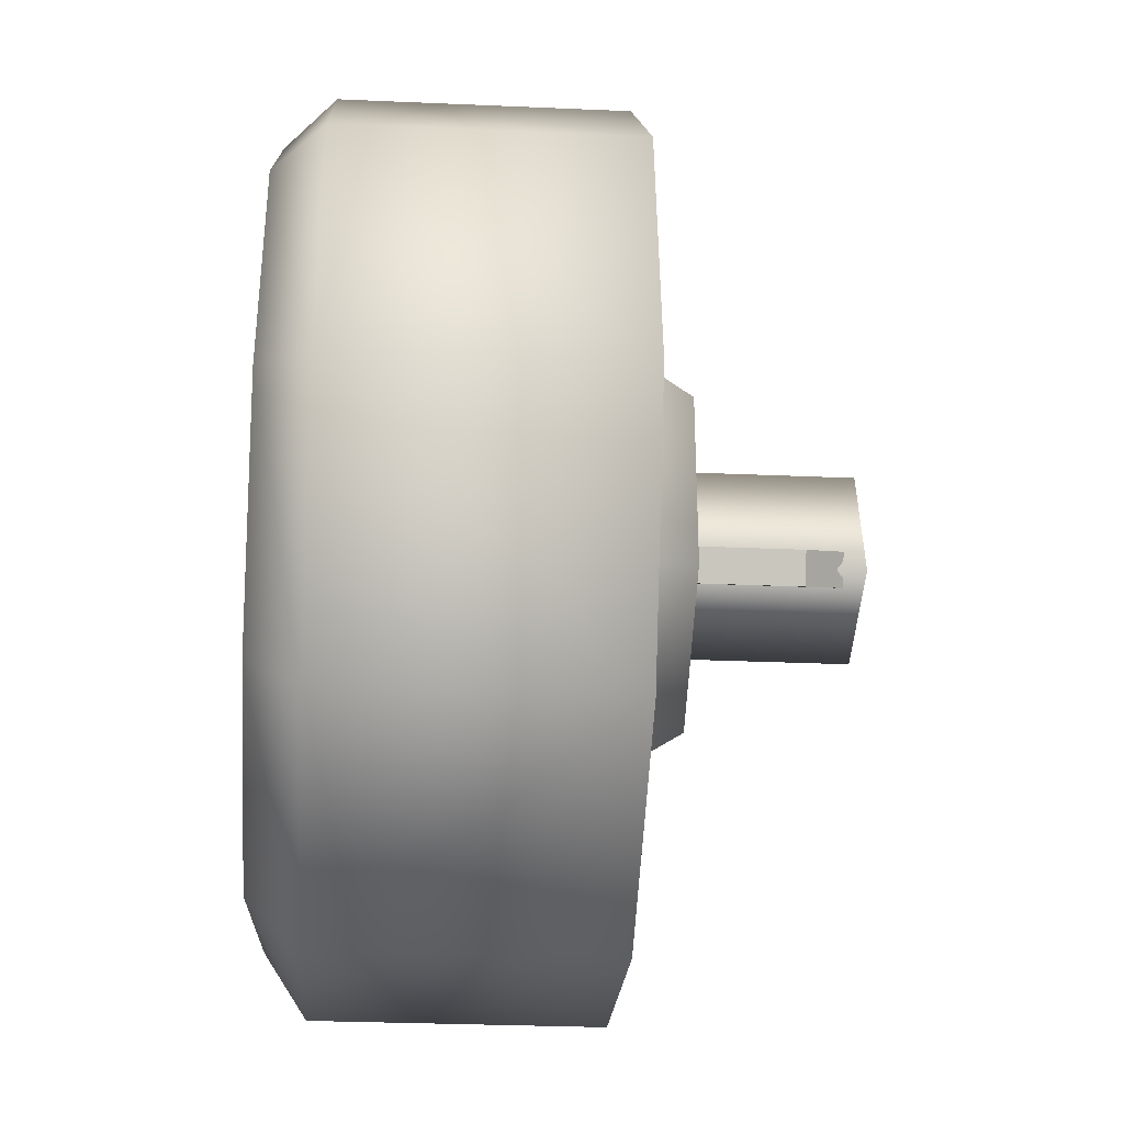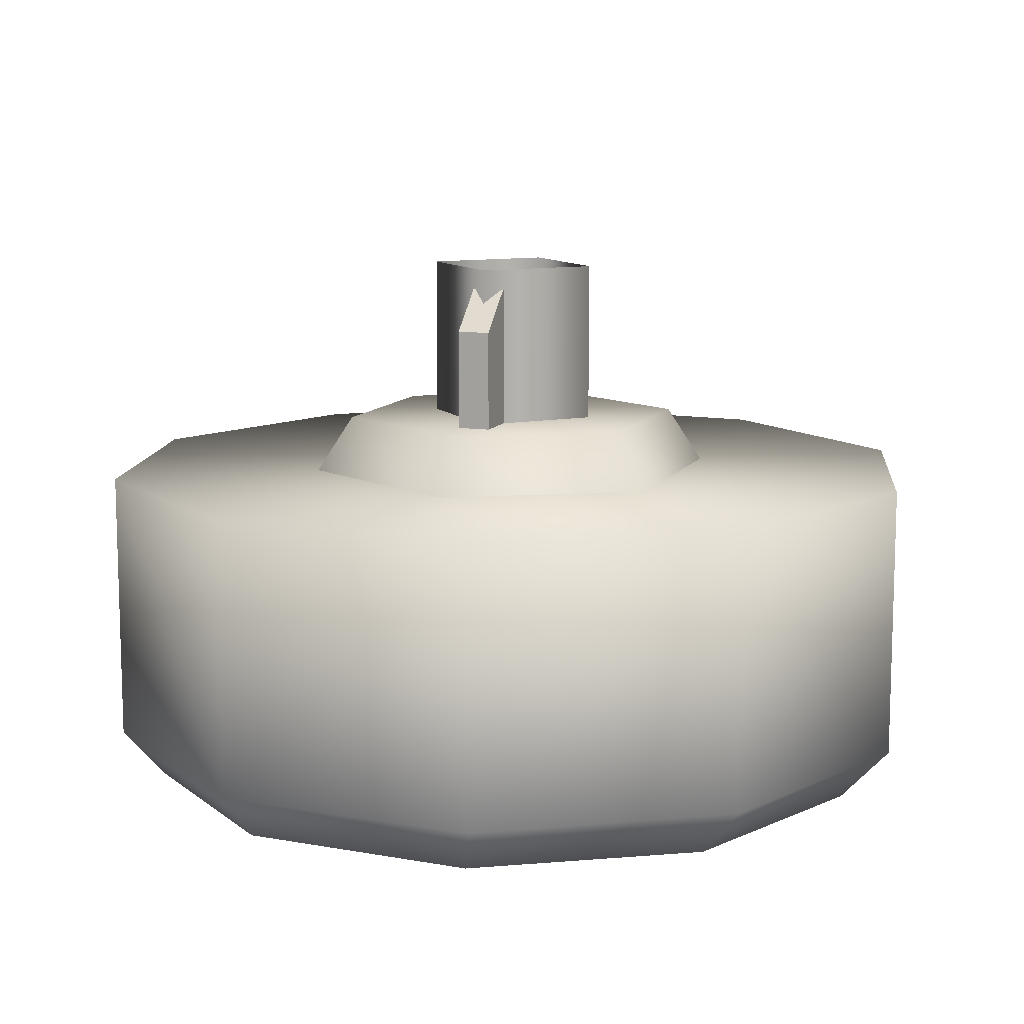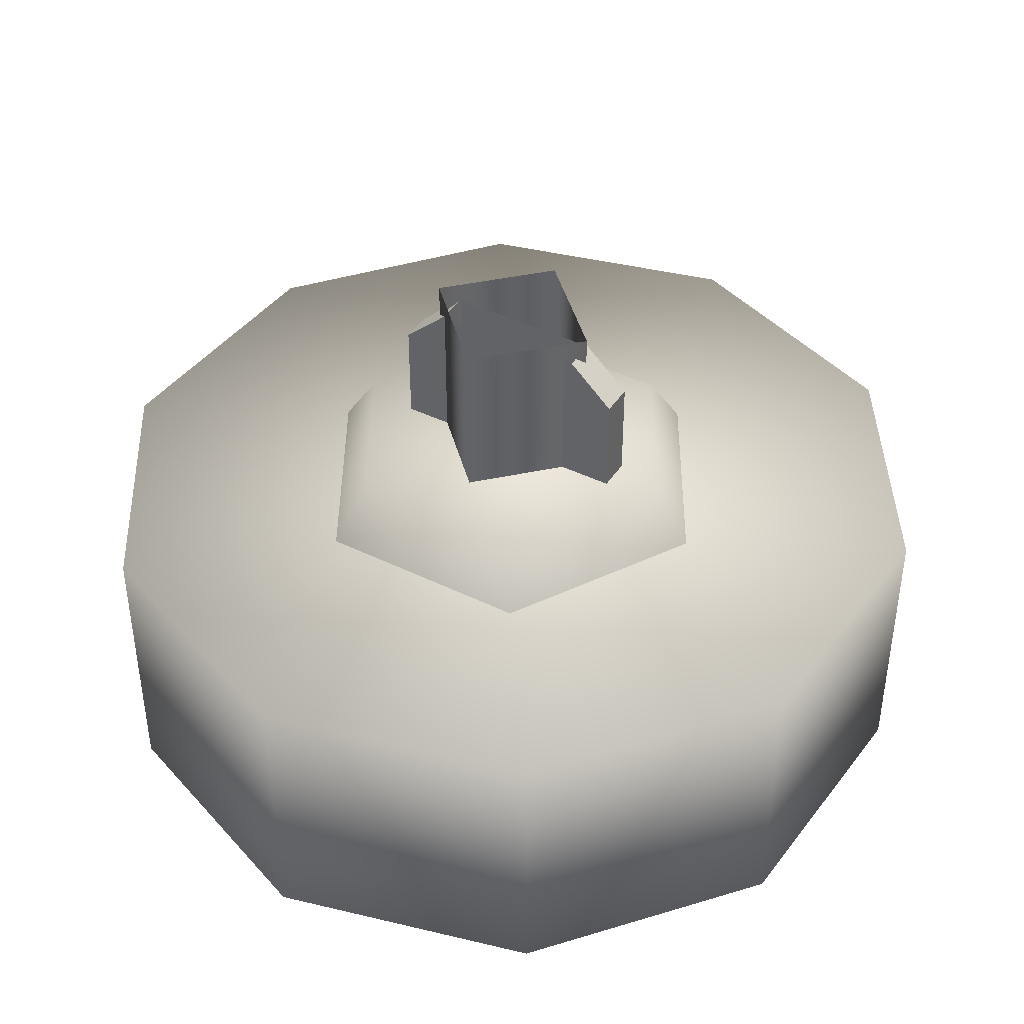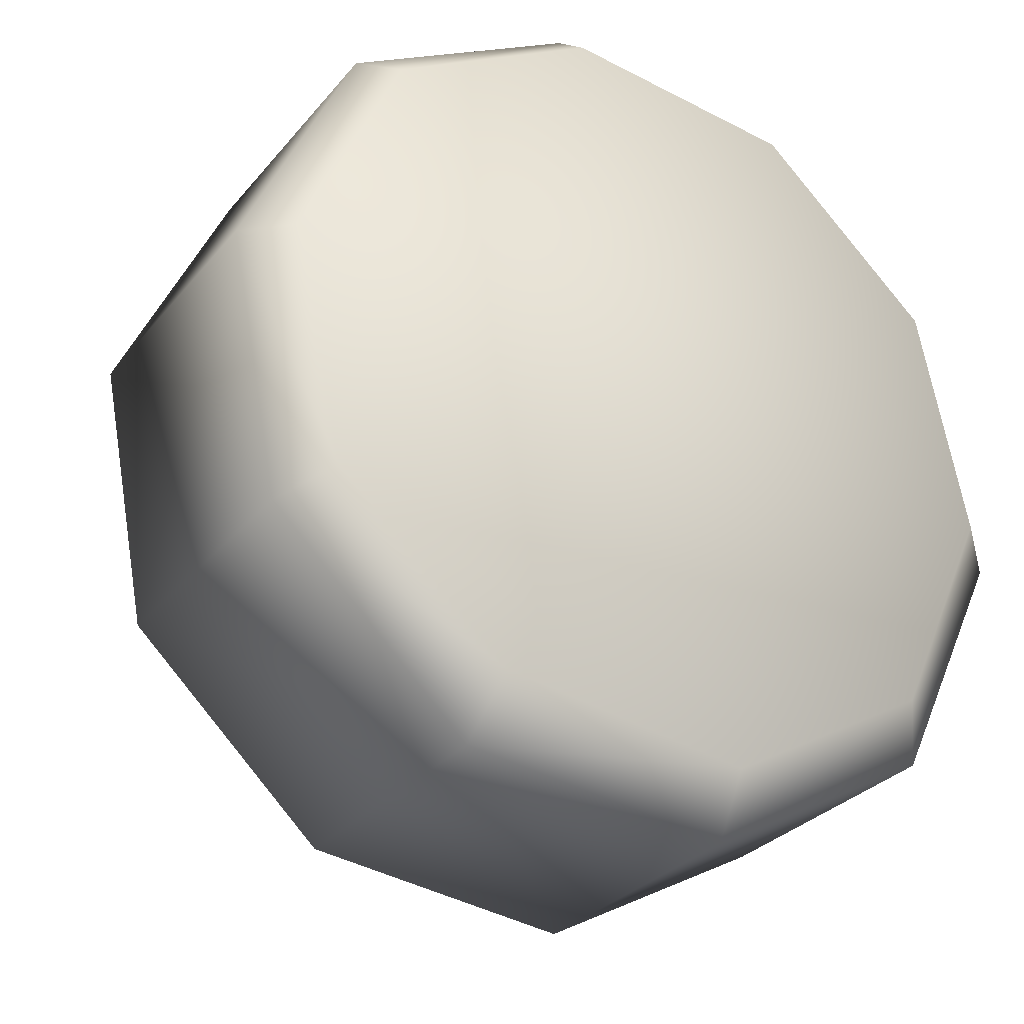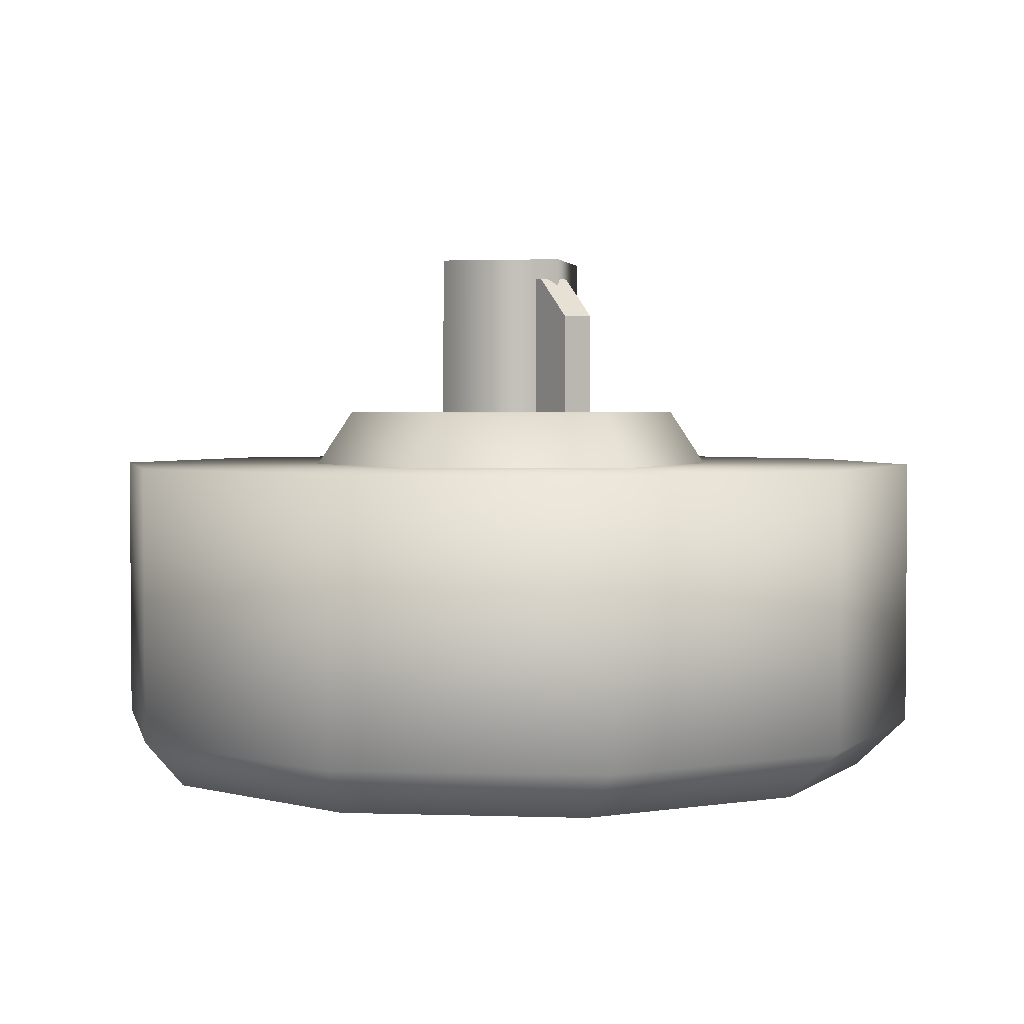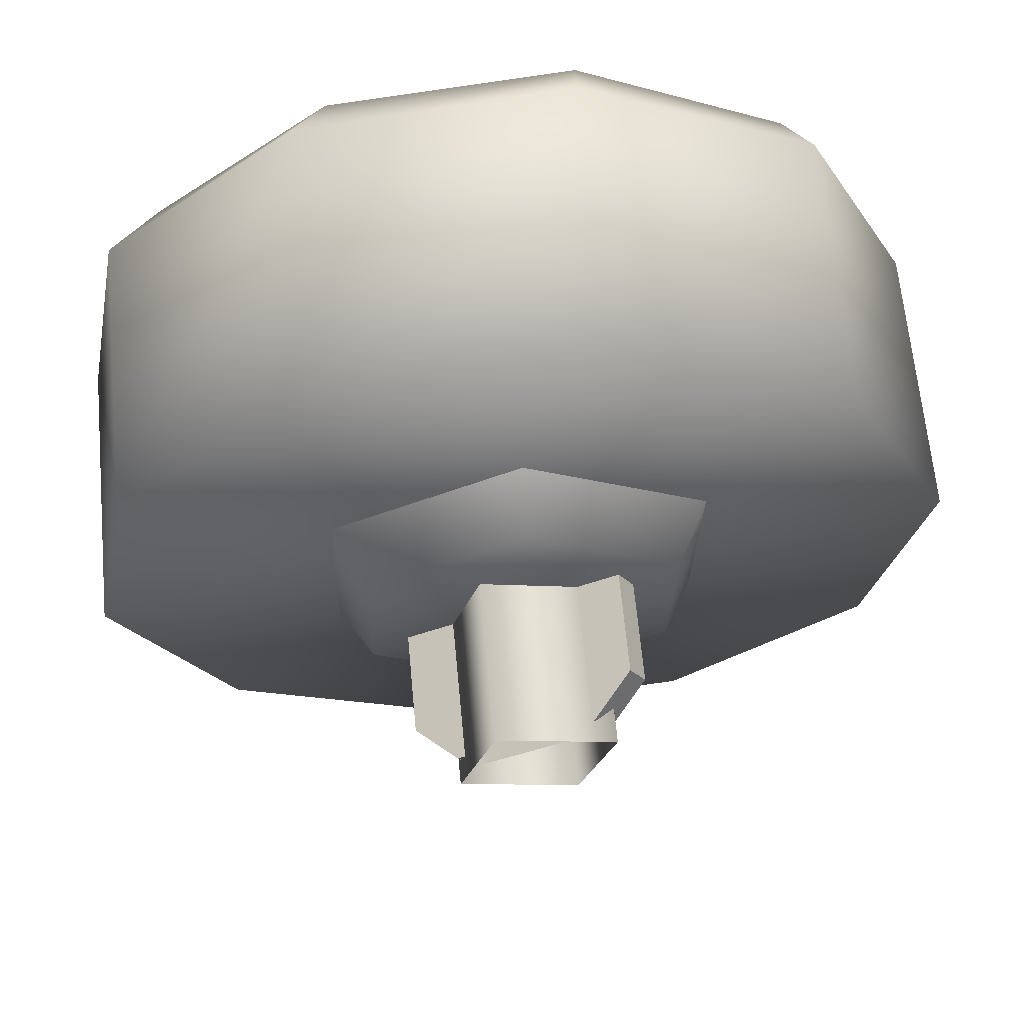
<metadata>
{"format":"obj","ext":"obj","renderer":"f3d","projection":"perspective","resolution":1024,"background":"white","views":[{"elev":-29.2,"azim":-93.7,"up":"+Y"},{"elev":11.0,"azim":138.6,"up":"+Z"},{"elev":42.2,"azim":-120.8,"up":"+Z"},{"elev":-29.5,"azim":148.4,"up":"+Y"},{"elev":2.7,"azim":-95.1,"up":"+Z"},{"elev":65.1,"azim":-5.4,"up":"+Y"}]}
</metadata>
<code>
g wheel_low_Cylinder.002
v -0.7068 1.493 -1.581
v -0.355 1.823 -1.581
v 0.1235 1.884 -1.581
v 0.5461 1.651 -1.581
v 0.7513 1.214 -1.581
v 0.6607 0.7407 -1.581
v 0.3089 0.4107 -1.581
v -0.5922 0.583 -1.581
v -0.6143 1.469 -2.173
v -0.7068 1.493 -2.084
v -0.2964 1.758 -2.173
v -0.355 1.823 -2.084
v 0.1308 1.805 -2.173
v 0.1235 1.884 -2.084
v 0.5042 1.592 -2.173
v 0.5461 1.651 -2.084
v 0.681 1.2 -2.173
v 0.7513 1.214 -2.084
v 0.5938 0.7795 -2.173
v 0.6607 0.7407 -2.084
v 0.3089 0.4107 -2.084
v -0.5247 0.6561 -2.173
v -0.5922 0.583 -2.084
v -0.7974 1.02 -1.581
v -0.7974 1.02 -2.084
v -0.7015 1.048 -2.173
v -0.1696 0.3504 -1.581
v -0.1696 0.3504 -2.084
v -0.1513 0.4431 -2.173
v 0.2798 0.5171 -2.159
v -0.3815 0.9211 -1.615
v -0.3026 0.9643 -1.478
v -0.3719 1.329 -1.615
v -0.03269 0.7086 -1.615
v -0.03057 0.7986 -1.478
v 0.3258 0.9045 -1.615
v 0.2489 0.9513 -1.478
v 0.3354 1.313 -1.615
v 0.2564 1.27 -1.478
v -0.01343 1.525 -1.615
v -0.01555 1.435 -1.478
v -0.295 1.283 -1.478
v 0.1492 1.245 -1.565
v 0.1492 1.245 -1.295
v -0.2356 1.035 -1.565
v 0.1779 1.193 -1.565
v 0.1779 1.193 -1.295
v -0.2069 0.9824 -1.565
v -0.2069 0.9824 -1.295
v -0.1358 1.021 -1.22
v -0.2356 1.035 -1.295
v -0.1646 1.074 -1.22
v 0.07816 1.206 -1.22
v 0.1069 1.154 -1.22
v -0.1627 1.041 -1.552
v -0.1627 1.041 -1.183
v -0.09937 1.257 -1.552
v 0.05325 0.9773 -1.552
v 0.05325 0.9773 -1.183
v 0.1166 1.193 -1.552
v 0.1166 1.193 -1.183
v -0.09937 1.257 -1.183
g wheel_low_textures
f 3 4 16 14
f 18 5 6 20
f 28 27 8 23
f 6 7 21 20
f 1 2 12 10
f 4 5 18 16
f 12 2 3 14
f 10 12 11 9
f 12 14 13 11
f 14 16 15 13
f 16 18 17 15
f 18 20 19 17
f 19 30 29 22 26 9 11 13 15 17
f 28 23 22 29
f 25 10 9 26
f 24 1 10 25
f 8 24 25 23
f 23 25 26 22
f 21 7 27 28
f 3 2 1 24 8 27 7 6 5 4
f 21 28 29 30
f 20 21 30 19
f 34 35 32 31
f 31 32 42 33
f 36 37 35 34
f 38 39 37 36
f 40 41 39 38
f 33 42 41 40
f 42 32 35 37 39 41
f 47 46 43 44
f 45 51 52 53 44 43
f 49 48 46 47 54 50
f 51 45 48 49
f 49 50 52 51
f 44 53 54 47
f 58 59 56 55
f 55 56 62 57
f 60 61 59 58
f 57 62 61 60

</code>
